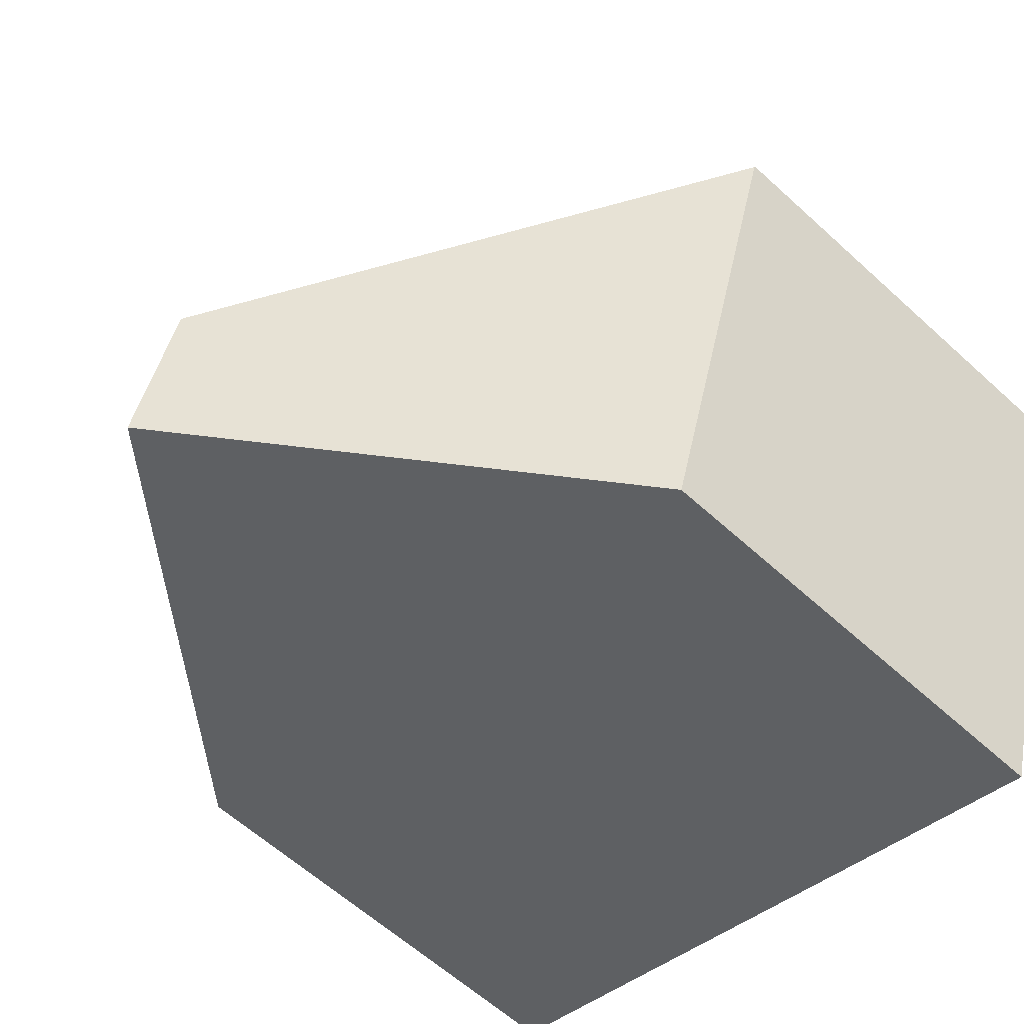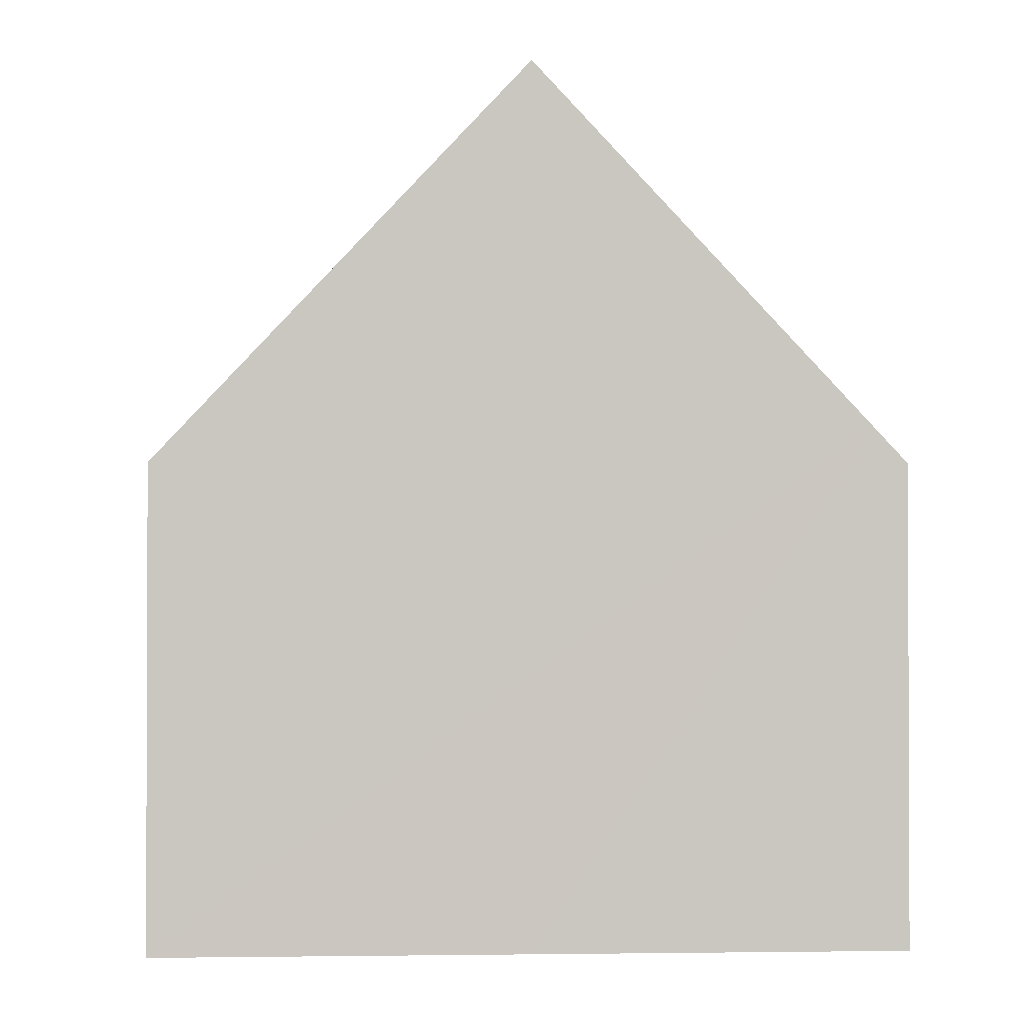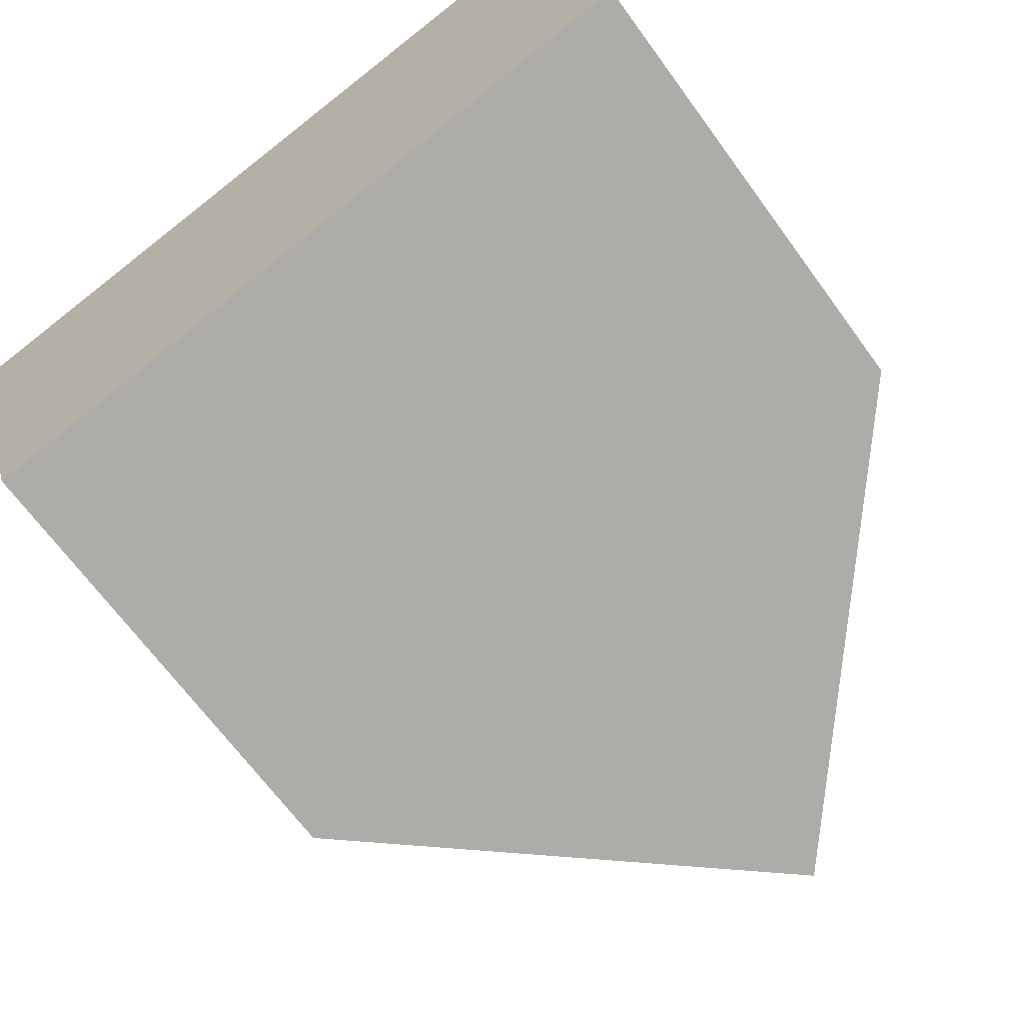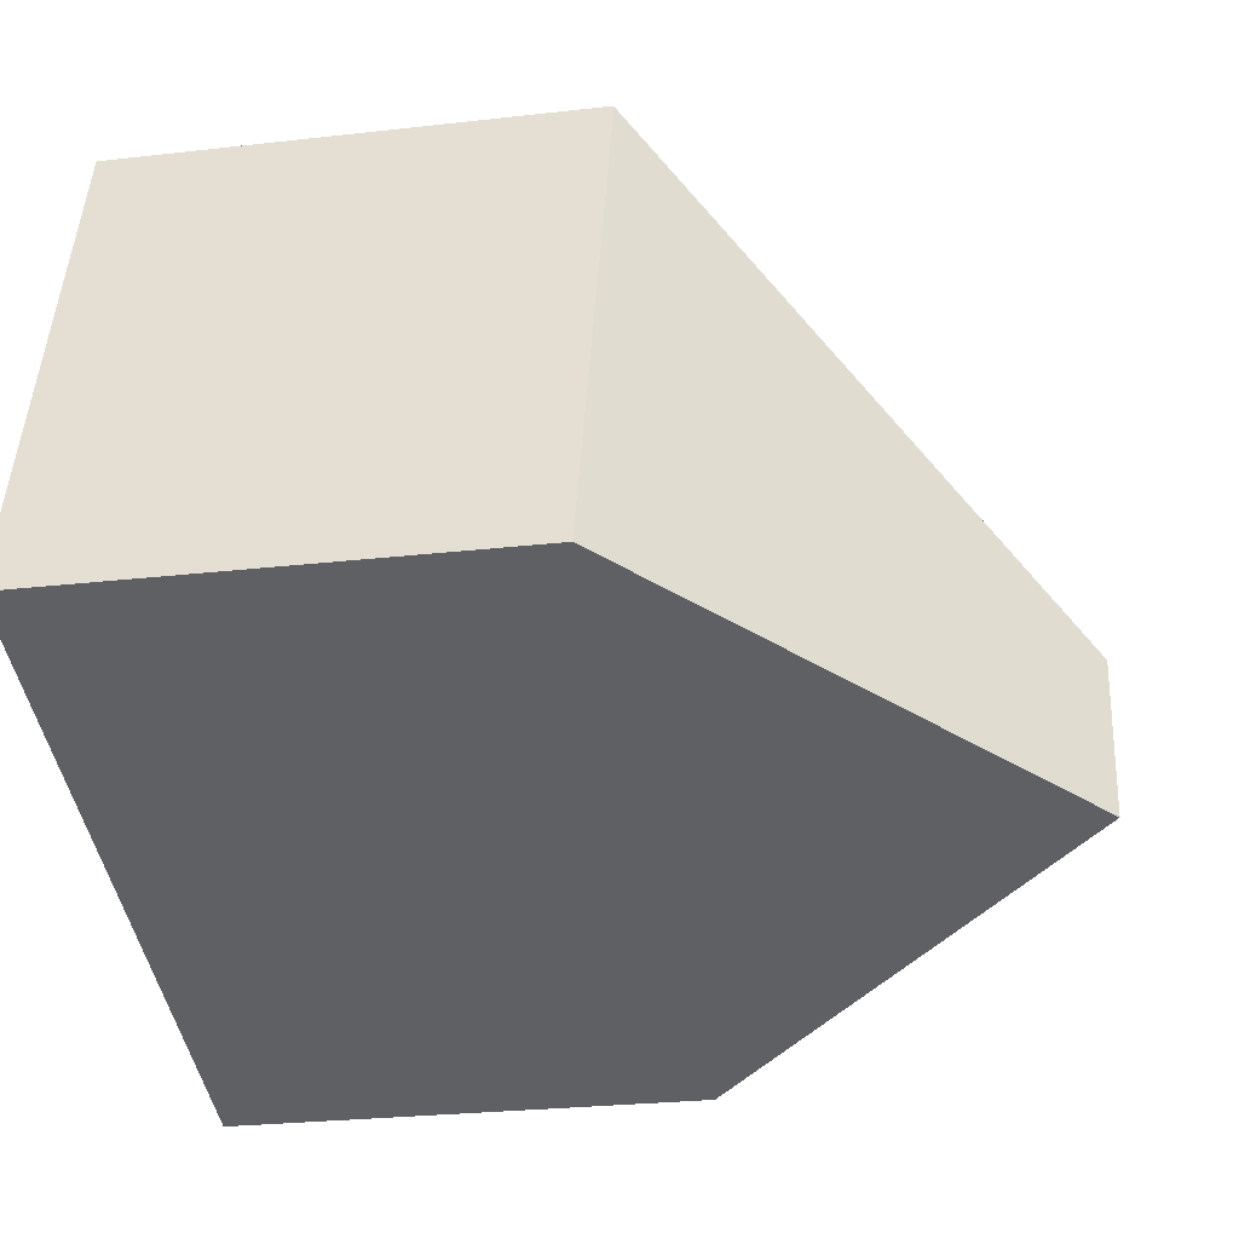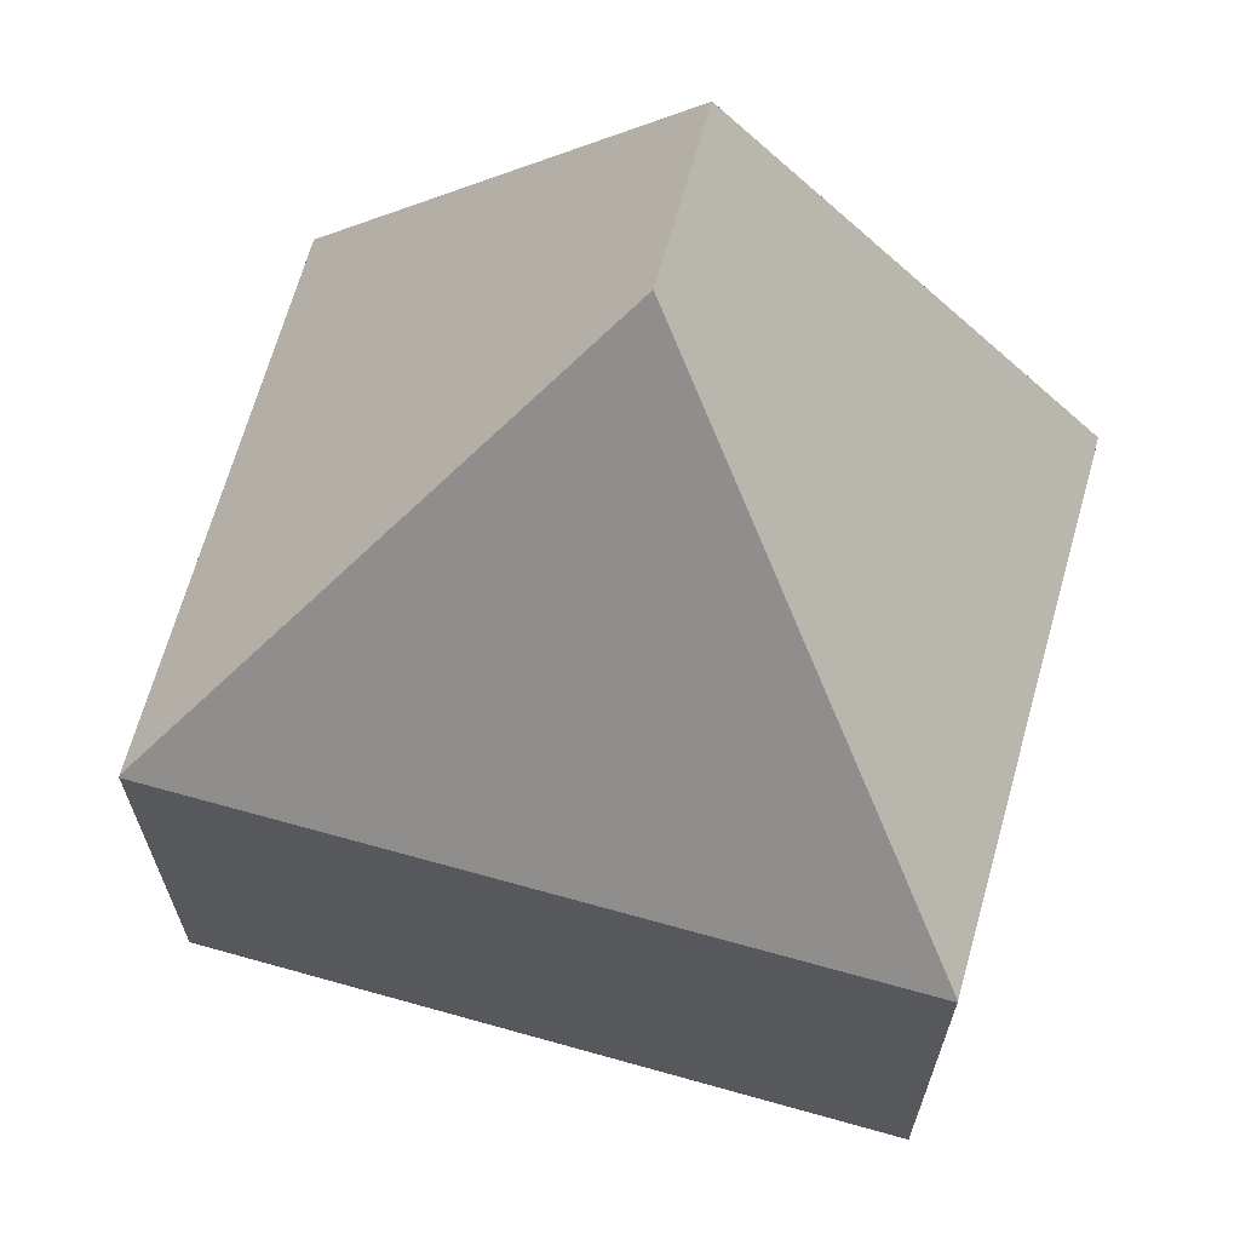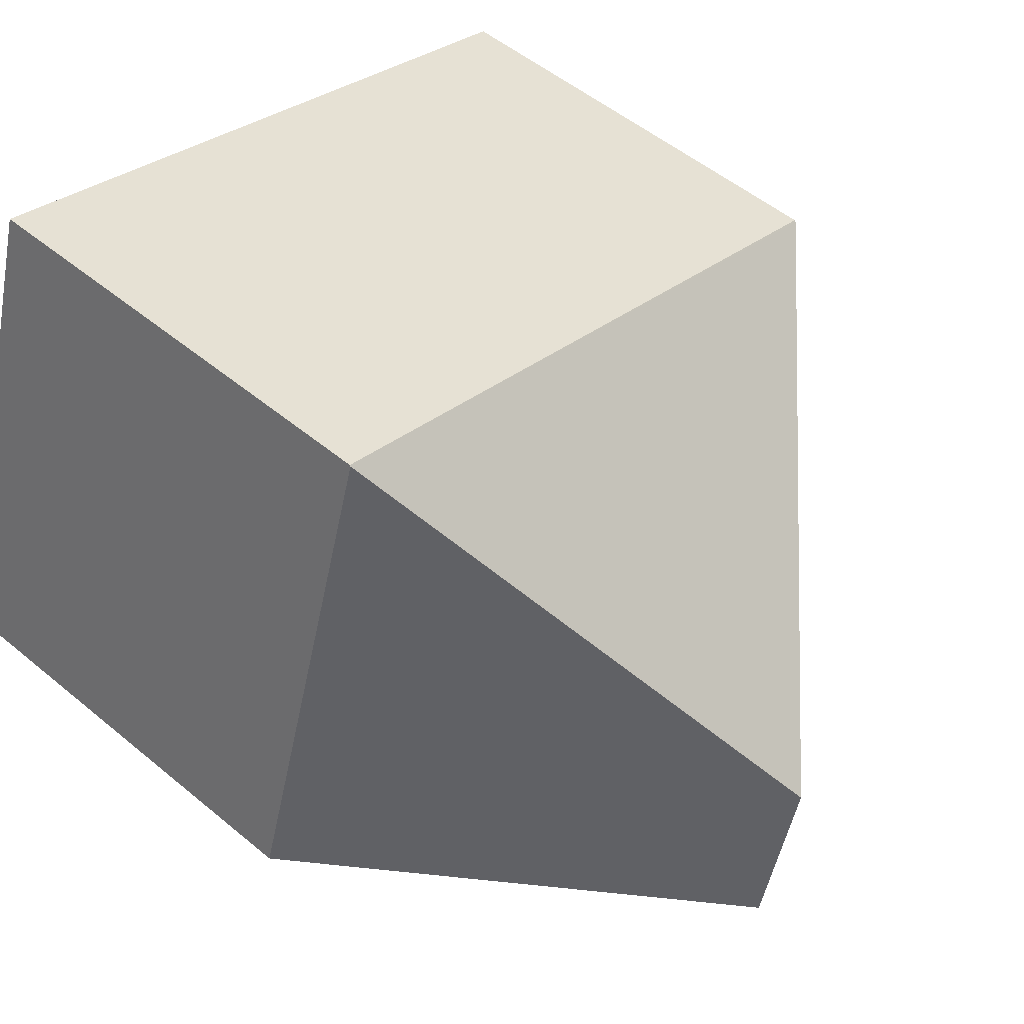
<metadata>
{"format":"obj","ext":"obj","renderer":"f3d","projection":"perspective","resolution":1024,"background":"white","views":[{"elev":-60.8,"azim":-133.0,"up":"+Z"},{"elev":-1.4,"azim":159.3,"up":"+Y"},{"elev":-66.8,"azim":36.0,"up":"+Z"},{"elev":-26.8,"azim":100.1,"up":"+Z"},{"elev":66.9,"azim":-1.1,"up":"+Y"},{"elev":52.1,"azim":131.9,"up":"+Z"}]}
</metadata>
<code>
v  6.698 12.66 -3.605
v  12.59 6.923 -4.485
v  7.434 12.66 -6.067
v  10.28 6.968 3.096
v  2.768 7.473 -7.497
v  2.285 6.936 -7.645
v  0.007 6.936 -0.023
v  10.28 6.952 3.11
v  0 6.91 4.231e-16
v  10.28 -1.896e-16 3.096
v  10.28 -1.904e-16 3.11
v  12.59 2.746e-16 -4.485
v  7.434 3.715e-16 -6.067
v  2.768 4.591e-16 -7.497
v  2.285 4.681e-16 -7.645
v  0.007 1.408e-18 -0.023
v  0 0 0
g defaultobject
f 1 2 3
f 2 1 4
f 5 1 3
f 1 5 6
f 1 6 7
f 8 7 9
f 7 8 1
f 1 8 4
f 8 10 4
f 10 8 11
f 10 2 4
f 2 10 12
f 12 3 2
f 3 12 5
f 5 12 13
f 5 13 6
f 6 13 14
f 6 14 15
f 15 7 6
f 7 15 16
f 7 16 9
f 9 16 17
f 9 11 8
f 11 9 17
f 13 12 10
f 17 10 11
f 10 17 13
f 13 17 14
f 14 17 16
f 15 14 16

</code>
